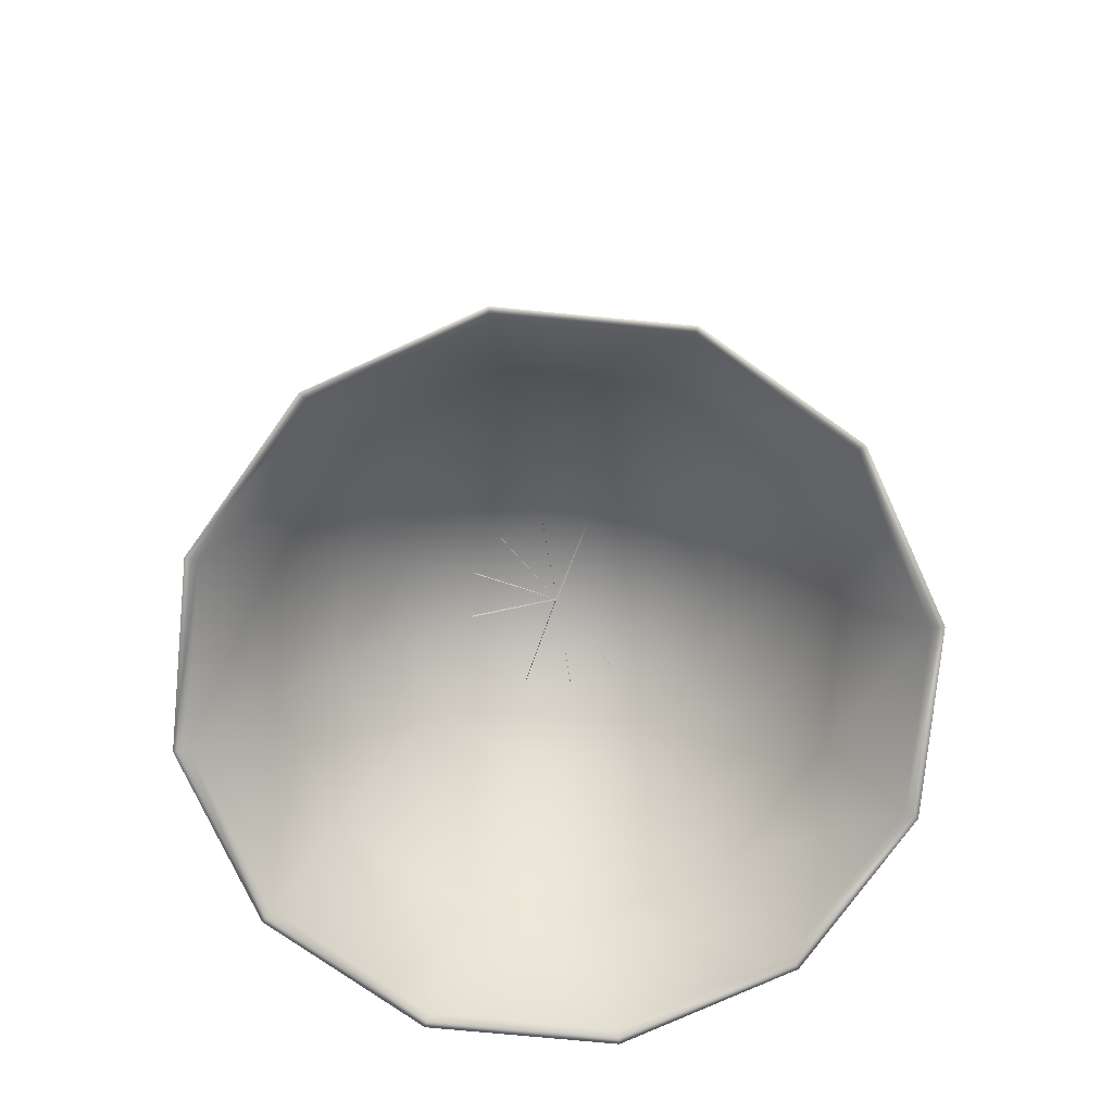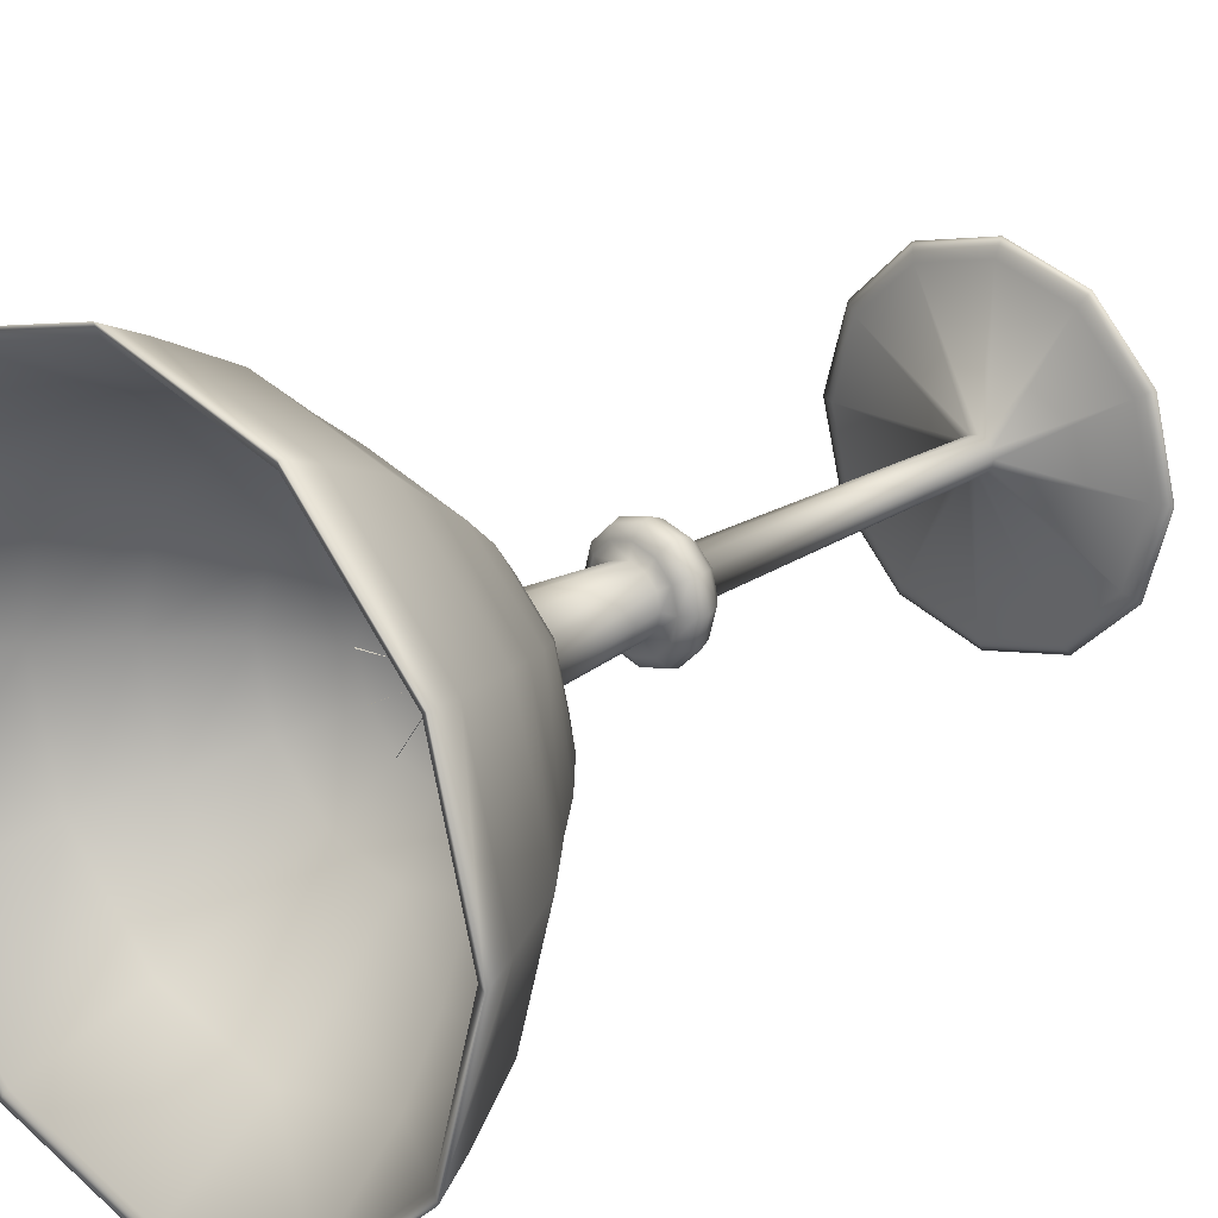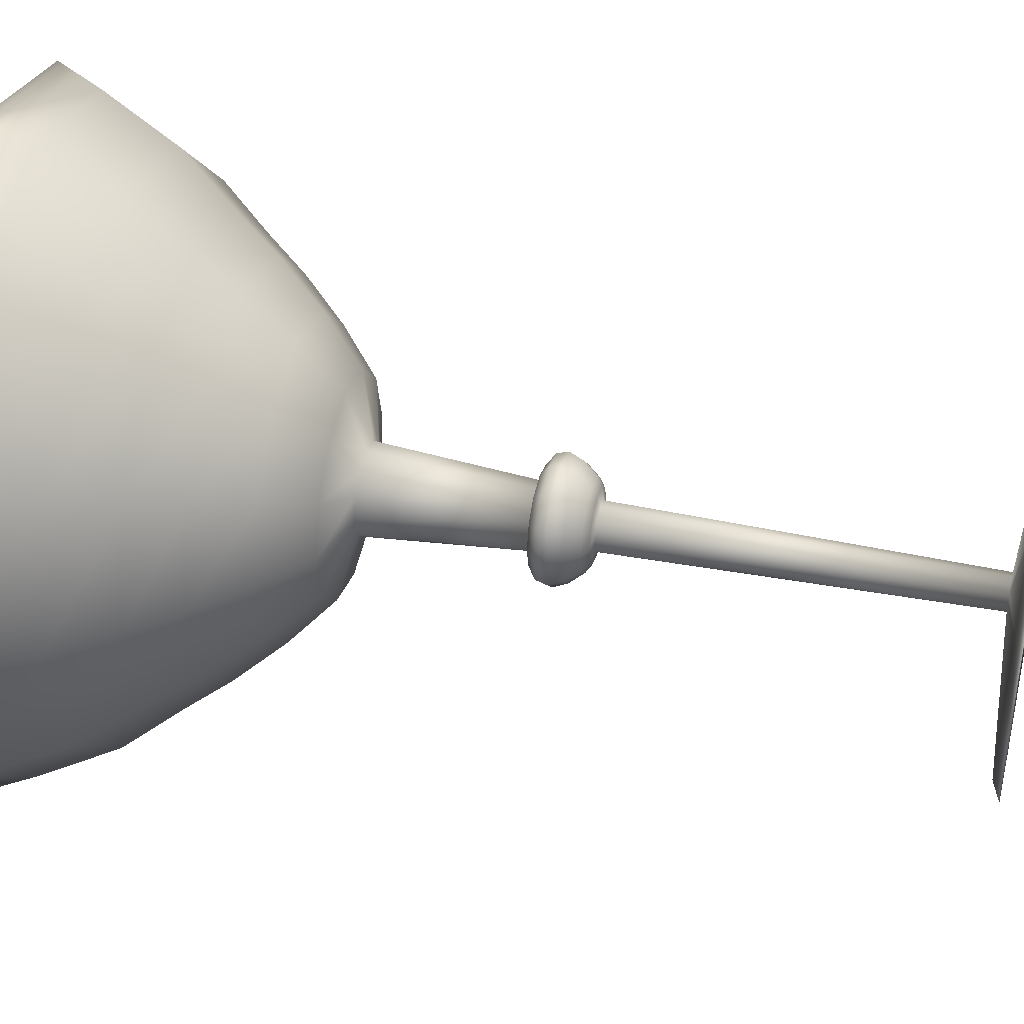
<metadata>
{"format":"obj","ext":"obj","renderer":"f3d","projection":"perspective","resolution":1024,"background":"white","views":[{"elev":-75.4,"azim":-50.4,"up":"+Z"},{"elev":23.8,"azim":-136.1,"up":"+Y"},{"elev":40.5,"azim":-76.1,"up":"+Y"}]}
</metadata>
<code>
v 0.2111 0.281 0.975
v 0.3791 0.378 0.975
v 0.3795 0.3765 0.975
v 0.1856 0.3765 0.975
v 0.2269 0.2901 0.9664
v 0.2038 0.3765 0.9664
v 0.3607 0.3674 0.955
v 0.3583 0.3765 0.955
v 0.3555 0.3643 0.583
v 0.3522 0.3765 0.583
v 0.345 0.3583 0.5801
v 0.3401 0.3765 0.5801
v 0.3371 0.3537 0.5744
v 0.331 0.3765 0.5744
v 0.3266 0.3477 0.5601
v 0.3189 0.3765 0.5601
v 0.3213 0.3446 0.5458
v 0.3128 0.3765 0.5458
v 0.324 0.3462 0.5343
v 0.3159 0.3765 0.5343
v 0.3345 0.3522 0.5258
v 0.328 0.3765 0.5258
v 0.3476 0.3598 0.5229
v 0.3431 0.3765 0.5229
v 0.3371 0.3537 0.3626
v 0.331 0.3765 0.3626
v 0.282 0.3219 0.3455
v 0.2674 0.3765 0.3455
v 0.24 0.2977 0.3026
v 0.2189 0.3765 0.3026
v 0.2007 0.275 0.2539
v 0.1735 0.3765 0.2539
v 0.1692 0.2568 0.2081
v 0.1371 0.3765 0.2081
v 0.1272 0.2325 0.1509
v 0.08862 0.3765 0.1509
v 0.09045 0.2113 0.07079
v 0.04621 0.3765 0.07079
v 0.07208 0.2007 0.025
v 0.025 0.3765 0.025
v 0.08258 0.2068 0.03072
v 0.03712 0.3765 0.03072
v 0.1403 0.2401 0.148
v 0.1038 0.3765 0.148
v 0.1875 0.2674 0.2139
v 0.1583 0.3765 0.2139
v 0.2426 0.2992 0.2739
v 0.2219 0.3765 0.2739
v 0.3004 0.3325 0.3169
v 0.2886 0.3765 0.3169
v 0.3765 0.3765 0.3312
v 0.2882 0.3765 0.3193
v 0.3761 0.3765 0.3336
v 0.3768 0.3765 0.3288
v 0.289 0.3765 0.3145
v 0.281 0.2111 0.975
v 0.378 0.3791 0.975
v 0.2901 0.2269 0.9664
v 0.3674 0.3607 0.955
v 0.3643 0.3555 0.583
v 0.3583 0.345 0.5801
v 0.3537 0.3371 0.5744
v 0.3477 0.3266 0.5601
v 0.3446 0.3213 0.5458
v 0.3462 0.324 0.5343
v 0.3522 0.3345 0.5258
v 0.3598 0.3476 0.5229
v 0.3537 0.3371 0.3626
v 0.3219 0.282 0.3455
v 0.2977 0.24 0.3026
v 0.275 0.2007 0.2539
v 0.2568 0.1692 0.2081
v 0.2325 0.1272 0.1509
v 0.2113 0.09045 0.07079
v 0.2007 0.07208 0.025
v 0.2068 0.08258 0.03072
v 0.2401 0.1403 0.148
v 0.2674 0.1875 0.2139
v 0.2992 0.2426 0.2739
v 0.3325 0.3004 0.3169
v 0.2999 0.3325 0.3193
v 0.3008 0.3325 0.3145
v 0.3765 0.1856 0.975
v 0.3765 0.3795 0.975
v 0.3765 0.2038 0.9664
v 0.3765 0.3583 0.955
v 0.3765 0.3522 0.583
v 0.3765 0.3401 0.5801
v 0.3765 0.331 0.5744
v 0.3765 0.3189 0.5601
v 0.3765 0.3128 0.5458
v 0.3765 0.3159 0.5343
v 0.3765 0.328 0.5258
v 0.3765 0.3431 0.5229
v 0.3765 0.331 0.3626
v 0.3765 0.2674 0.3455
v 0.3765 0.2189 0.3026
v 0.3765 0.1735 0.2539
v 0.3765 0.1371 0.2081
v 0.3765 0.08862 0.1509
v 0.3765 0.04621 0.07079
v 0.3765 0.025 0.025
v 0.3765 0.03712 0.03072
v 0.3765 0.1038 0.148
v 0.3765 0.1583 0.2139
v 0.3765 0.2219 0.2739
v 0.3765 0.2886 0.3169
v 0.3318 0.3004 0.3192
v 0.3757 0.3765 0.3335
v 0.3772 0.3765 0.3289
v 0.3333 0.3004 0.3146
v 0.4719 0.2111 0.975
v 0.3749 0.3791 0.975
v 0.4628 0.2269 0.9664
v 0.3855 0.3607 0.955
v 0.3886 0.3555 0.583
v 0.3946 0.345 0.5801
v 0.3992 0.3371 0.5744
v 0.4052 0.3266 0.5601
v 0.4083 0.3213 0.5458
v 0.4067 0.324 0.5343
v 0.4007 0.3345 0.5258
v 0.3931 0.3476 0.5229
v 0.3992 0.3371 0.3626
v 0.431 0.282 0.3455
v 0.4552 0.24 0.3026
v 0.478 0.2007 0.2539
v 0.4961 0.1692 0.2081
v 0.5204 0.1272 0.1509
v 0.5416 0.09045 0.07079
v 0.5522 0.07208 0.025
v 0.5461 0.08258 0.03072
v 0.5128 0.1403 0.148
v 0.4855 0.1875 0.2139
v 0.4537 0.2426 0.2739
v 0.4204 0.3004 0.3169
v 0.374 0.2886 0.3169
v 0.374 0.3765 0.3312
v 0.3789 0.3765 0.3312
v 0.3789 0.2886 0.3169
v 0.5418 0.281 0.975
v 0.3738 0.378 0.975
v 0.526 0.2901 0.9664
v 0.3922 0.3674 0.955
v 0.3974 0.3643 0.583
v 0.4079 0.3583 0.5801
v 0.4158 0.3537 0.5744
v 0.4263 0.3477 0.5601
v 0.4316 0.3446 0.5458
v 0.4289 0.3462 0.5343
v 0.4184 0.3522 0.5258
v 0.4053 0.3598 0.5229
v 0.4158 0.3537 0.3626
v 0.4709 0.3219 0.3455
v 0.5129 0.2977 0.3026
v 0.5523 0.275 0.2539
v 0.5837 0.2568 0.2081
v 0.6257 0.2325 0.1509
v 0.6625 0.2113 0.07079
v 0.6808 0.2007 0.025
v 0.6703 0.2068 0.03072
v 0.6126 0.2401 0.148
v 0.5654 0.2674 0.2139
v 0.5103 0.2992 0.2739
v 0.4525 0.3325 0.3169
v 0.4196 0.3004 0.3146
v 0.3757 0.3765 0.3289
v 0.3772 0.3765 0.3335
v 0.4211 0.3004 0.3192
v 0.5673 0.3765 0.975
v 0.3734 0.3765 0.975
v 0.5491 0.3765 0.9664
v 0.3946 0.3765 0.955
v 0.4007 0.3765 0.583
v 0.4128 0.3765 0.5801
v 0.4219 0.3765 0.5744
v 0.434 0.3765 0.5601
v 0.4401 0.3765 0.5458
v 0.437 0.3765 0.5343
v 0.4249 0.3765 0.5258
v 0.4098 0.3765 0.5229
v 0.4219 0.3765 0.3626
v 0.4855 0.3765 0.3455
v 0.534 0.3765 0.3026
v 0.5794 0.3765 0.2539
v 0.6158 0.3765 0.2081
v 0.6643 0.3765 0.1509
v 0.7067 0.3765 0.07079
v 0.7279 0.3765 0.025
v 0.7158 0.3765 0.03072
v 0.6491 0.3765 0.148
v 0.5946 0.3765 0.2139
v 0.531 0.3765 0.2739
v 0.4643 0.3765 0.3169
v 0.4521 0.3325 0.3145
v 0.376 0.3765 0.3288
v 0.3769 0.3765 0.3336
v 0.453 0.3325 0.3193
v 0.5418 0.4719 0.975
v 0.3738 0.3749 0.975
v 0.526 0.4628 0.9664
v 0.3922 0.3855 0.955
v 0.3974 0.3886 0.583
v 0.4079 0.3946 0.5801
v 0.4158 0.3992 0.5744
v 0.4263 0.4052 0.5601
v 0.4316 0.4083 0.5458
v 0.4289 0.4067 0.5343
v 0.4184 0.4007 0.5258
v 0.4053 0.3931 0.5229
v 0.4158 0.3992 0.3626
v 0.4709 0.431 0.3455
v 0.5129 0.4552 0.3026
v 0.5523 0.4779 0.2539
v 0.5837 0.4961 0.2081
v 0.6257 0.5204 0.1509
v 0.6625 0.5416 0.07079
v 0.6808 0.5522 0.025
v 0.6703 0.5461 0.03072
v 0.6126 0.5128 0.148
v 0.5654 0.4855 0.2139
v 0.5103 0.4537 0.2739
v 0.4525 0.4204 0.3169
v 0.4639 0.3765 0.3145
v 0.4647 0.3765 0.3193
v 0.4719 0.5418 0.975
v 0.3749 0.3738 0.975
v 0.4628 0.526 0.9664
v 0.3855 0.3922 0.955
v 0.3886 0.3974 0.583
v 0.3946 0.4079 0.5801
v 0.3992 0.4158 0.5744
v 0.4052 0.4263 0.5601
v 0.4083 0.4316 0.5458
v 0.4067 0.4289 0.5343
v 0.4007 0.4184 0.5258
v 0.3931 0.4053 0.5229
v 0.3992 0.4158 0.3626
v 0.431 0.4709 0.3455
v 0.4552 0.5129 0.3026
v 0.478 0.5523 0.2539
v 0.4961 0.5837 0.2081
v 0.5204 0.6257 0.1509
v 0.5416 0.6625 0.07079
v 0.5522 0.6808 0.025
v 0.5461 0.6703 0.03072
v 0.5128 0.6126 0.148
v 0.4855 0.5654 0.2139
v 0.4537 0.5103 0.2739
v 0.4204 0.4525 0.3169
v 0.4521 0.4204 0.3145
v 0.453 0.4204 0.3193
v 0.3765 0.5673 0.975
v 0.3765 0.3734 0.975
v 0.3765 0.5491 0.9664
v 0.3765 0.3946 0.955
v 0.3765 0.4007 0.583
v 0.3765 0.4128 0.5801
v 0.3765 0.4219 0.5744
v 0.3765 0.434 0.5601
v 0.3765 0.4401 0.5458
v 0.3765 0.437 0.5343
v 0.3765 0.4249 0.5258
v 0.3765 0.4098 0.5229
v 0.3765 0.4219 0.3626
v 0.3765 0.4855 0.3455
v 0.3765 0.534 0.3026
v 0.3765 0.5794 0.2539
v 0.3765 0.6158 0.2081
v 0.3765 0.6643 0.1509
v 0.3765 0.7067 0.07079
v 0.3765 0.7279 0.025
v 0.3765 0.7158 0.03072
v 0.3765 0.6491 0.148
v 0.3765 0.5946 0.2139
v 0.3765 0.531 0.2739
v 0.3765 0.4643 0.3169
v 0.4196 0.4525 0.3146
v 0.4211 0.4525 0.3192
v 0.281 0.5418 0.975
v 0.378 0.3738 0.975
v 0.2901 0.526 0.9664
v 0.3674 0.3922 0.955
v 0.3643 0.3974 0.583
v 0.3583 0.4079 0.5801
v 0.3537 0.4158 0.5744
v 0.3477 0.4263 0.5601
v 0.3446 0.4316 0.5458
v 0.3462 0.4289 0.5343
v 0.3522 0.4184 0.5258
v 0.3598 0.4053 0.5229
v 0.3537 0.4158 0.3626
v 0.3219 0.4709 0.3455
v 0.2977 0.5129 0.3026
v 0.275 0.5523 0.2539
v 0.2568 0.5837 0.2081
v 0.2325 0.6257 0.1509
v 0.2113 0.6625 0.07079
v 0.2007 0.6808 0.025
v 0.2068 0.6703 0.03072
v 0.2401 0.6126 0.148
v 0.2674 0.5654 0.2139
v 0.2992 0.5103 0.2739
v 0.3325 0.4525 0.3169
v 0.374 0.4643 0.3169
v 0.3789 0.4643 0.3169
v 0.2111 0.4719 0.975
v 0.3791 0.3749 0.975
v 0.2269 0.4628 0.9664
v 0.3607 0.3855 0.955
v 0.3555 0.3886 0.583
v 0.345 0.3946 0.5801
v 0.3371 0.3992 0.5744
v 0.3266 0.4052 0.5601
v 0.3213 0.4083 0.5458
v 0.324 0.4067 0.5343
v 0.3345 0.4007 0.5258
v 0.3476 0.3931 0.5229
v 0.3371 0.3992 0.3626
v 0.282 0.431 0.3455
v 0.24 0.4552 0.3026
v 0.2007 0.478 0.2539
v 0.1692 0.4961 0.2081
v 0.1272 0.5204 0.1509
v 0.09045 0.5416 0.07079
v 0.07208 0.5522 0.025
v 0.08258 0.5461 0.03072
v 0.1403 0.5128 0.148
v 0.1875 0.4855 0.2139
v 0.2426 0.4537 0.2739
v 0.3004 0.4204 0.3169
v 0.3318 0.4525 0.3192
v 0.3333 0.4525 0.3146
v 0.2999 0.4204 0.3193
v 0.3008 0.4204 0.3145
f 3 1 2
f 3 4 1
f 1 4 5
f 6 5 4
f 7 5 6
f 6 8 7
f 7 8 9
f 9 8 10
f 10 11 9
f 10 12 11
f 11 12 13
f 14 13 12
f 15 13 14
f 14 16 15
f 15 16 17
f 17 16 18
f 18 19 17
f 18 20 19
f 19 20 21
f 22 21 20
f 23 21 22
f 22 24 23
f 23 24 25
f 25 24 26
f 26 27 25
f 26 28 27
f 27 28 29
f 30 29 28
f 31 29 30
f 30 32 31
f 31 32 33
f 33 32 34
f 34 35 33
f 34 36 35
f 35 36 37
f 38 37 36
f 39 37 38
f 38 40 39
f 39 40 41
f 41 40 42
f 42 43 41
f 42 44 43
f 43 44 45
f 46 45 44
f 47 45 46
f 46 48 47
f 47 48 49
f 49 48 50
f 50 51 49
f 2 56 57
f 56 2 1
f 1 58 56
f 1 5 58
f 58 5 59
f 7 59 5
f 60 59 7
f 7 9 60
f 60 9 61
f 61 9 11
f 11 62 61
f 11 13 62
f 62 13 63
f 15 63 13
f 64 63 15
f 15 17 64
f 64 17 65
f 65 17 19
f 19 66 65
f 19 21 66
f 66 21 67
f 23 67 21
f 68 67 23
f 23 25 68
f 68 25 69
f 69 25 27
f 27 70 69
f 27 29 70
f 70 29 71
f 31 71 29
f 72 71 31
f 31 33 72
f 72 33 73
f 73 33 35
f 35 74 73
f 35 37 74
f 74 37 75
f 39 75 37
f 76 75 39
f 39 41 76
f 76 41 77
f 77 41 43
f 43 78 77
f 43 45 78
f 79 78 45
f 45 47 79
f 47 80 79
f 49 80 47
f 80 49 51
f 57 83 84
f 57 56 83
f 83 56 85
f 85 56 58
f 58 86 85
f 58 59 86
f 86 59 87
f 60 87 59
f 88 87 60
f 60 61 88
f 88 61 89
f 89 61 62
f 62 90 89
f 62 63 90
f 90 63 91
f 64 91 63
f 92 91 64
f 64 65 92
f 92 65 93
f 93 65 66
f 66 94 93
f 66 67 94
f 94 67 95
f 68 95 67
f 96 95 68
f 68 69 96
f 96 69 97
f 97 69 70
f 70 98 97
f 70 71 98
f 98 71 99
f 72 99 71
f 100 99 72
f 72 73 100
f 100 73 101
f 101 73 74
f 74 102 101
f 74 75 102
f 102 75 103
f 76 103 75
f 104 103 76
f 76 77 104
f 104 77 105
f 105 77 78
f 78 106 105
f 78 79 106
f 79 107 106
f 80 107 79
f 107 80 51
f 84 112 113
f 83 112 84
f 114 112 83
f 83 85 114
f 114 85 115
f 115 85 86
f 86 116 115
f 86 87 116
f 116 87 117
f 88 117 87
f 118 117 88
f 88 89 118
f 118 89 119
f 119 89 90
f 90 120 119
f 90 91 120
f 120 91 121
f 92 121 91
f 122 121 92
f 92 93 122
f 122 93 123
f 123 93 94
f 94 124 123
f 94 95 124
f 124 95 125
f 96 125 95
f 126 125 96
f 96 97 126
f 126 97 127
f 127 97 98
f 98 128 127
f 98 99 128
f 128 99 129
f 100 129 99
f 130 129 100
f 100 101 130
f 130 101 131
f 131 101 102
f 102 132 131
f 102 103 132
f 132 103 133
f 104 133 103
f 134 133 104
f 104 105 134
f 134 105 135
f 135 105 106
f 106 136 135
f 107 136 106
f 136 107 51
f 138 137 139
f 140 139 137
f 113 141 142
f 113 112 141
f 112 143 141
f 112 114 143
f 114 144 143
f 114 115 144
f 144 115 145
f 145 115 116
f 116 146 145
f 116 117 146
f 146 117 147
f 118 147 117
f 148 147 118
f 118 119 148
f 148 119 149
f 149 119 120
f 120 150 149
f 120 121 150
f 150 121 151
f 122 151 121
f 152 151 122
f 122 123 152
f 152 123 153
f 153 123 124
f 124 154 153
f 124 125 154
f 154 125 155
f 126 155 125
f 156 155 126
f 126 127 156
f 156 127 157
f 157 127 128
f 128 158 157
f 128 129 158
f 158 129 159
f 130 159 129
f 160 159 130
f 130 131 160
f 160 131 161
f 161 131 132
f 132 162 161
f 132 133 162
f 162 133 163
f 134 163 133
f 164 163 134
f 134 135 164
f 135 165 164
f 136 165 135
f 165 136 51
f 169 168 166
f 142 170 171
f 141 170 142
f 172 170 141
f 141 143 172
f 173 172 143
f 173 143 144
f 144 174 173
f 144 145 174
f 174 145 175
f 175 145 146
f 146 176 175
f 146 147 176
f 176 147 177
f 148 177 147
f 178 177 148
f 148 149 178
f 178 149 179
f 179 149 150
f 150 180 179
f 150 151 180
f 180 151 181
f 152 181 151
f 182 181 152
f 152 153 182
f 182 153 183
f 183 153 154
f 154 184 183
f 154 155 184
f 184 155 185
f 156 185 155
f 186 185 156
f 156 157 186
f 186 157 187
f 187 157 158
f 158 188 187
f 158 159 188
f 188 159 189
f 160 189 159
f 190 189 160
f 160 161 190
f 190 161 191
f 191 161 162
f 162 192 191
f 162 163 192
f 193 192 163
f 163 164 193
f 164 194 193
f 165 194 164
f 194 165 51
f 171 199 200
f 199 171 170
f 201 199 170
f 172 201 170
f 201 172 202
f 173 202 172
f 203 202 173
f 173 174 203
f 204 203 174
f 174 175 204
f 204 175 205
f 205 175 176
f 176 206 205
f 176 177 206
f 206 177 207
f 178 207 177
f 208 207 178
f 178 179 208
f 208 179 209
f 209 179 180
f 180 210 209
f 180 181 210
f 210 181 211
f 182 211 181
f 212 211 182
f 182 183 212
f 212 183 213
f 213 183 184
f 184 214 213
f 184 185 214
f 214 185 215
f 186 215 185
f 216 215 186
f 186 187 216
f 216 187 217
f 217 187 188
f 188 218 217
f 188 189 218
f 218 189 219
f 190 219 189
f 220 219 190
f 190 191 220
f 220 191 221
f 221 191 192
f 192 222 221
f 192 193 222
f 193 223 222
f 194 223 193
f 223 194 51
f 200 226 227
f 200 199 226
f 199 228 226
f 199 201 228
f 201 229 228
f 201 202 229
f 230 229 202
f 203 230 202
f 230 203 231
f 204 231 203
f 232 231 204
f 204 205 232
f 232 205 233
f 233 205 206
f 206 234 233
f 206 207 234
f 234 207 235
f 208 235 207
f 236 235 208
f 208 209 236
f 236 209 237
f 237 209 210
f 210 238 237
f 210 211 238
f 238 211 239
f 212 239 211
f 240 239 212
f 212 213 240
f 240 213 241
f 241 213 214
f 214 242 241
f 214 215 242
f 242 215 243
f 216 243 215
f 244 243 216
f 216 217 244
f 244 217 245
f 245 217 218
f 218 246 245
f 218 219 246
f 246 219 247
f 220 247 219
f 248 247 220
f 220 221 248
f 248 221 249
f 249 221 222
f 222 250 249
f 223 250 222
f 250 223 51
f 227 253 254
f 226 253 227
f 255 253 226
f 226 228 255
f 256 255 228
f 256 228 229
f 229 257 256
f 229 230 257
f 230 258 257
f 230 231 258
f 258 231 259
f 232 259 231
f 260 259 232
f 232 233 260
f 260 233 261
f 261 233 234
f 234 262 261
f 234 235 262
f 262 235 263
f 236 263 235
f 264 263 236
f 236 237 264
f 264 237 265
f 265 237 238
f 238 266 265
f 238 239 266
f 266 239 267
f 240 267 239
f 268 267 240
f 240 241 268
f 268 241 269
f 269 241 242
f 242 270 269
f 242 243 270
f 270 243 271
f 244 271 243
f 272 271 244
f 244 245 272
f 272 245 273
f 273 245 246
f 246 274 273
f 246 247 274
f 274 247 275
f 248 275 247
f 276 275 248
f 248 249 276
f 249 277 276
f 250 277 249
f 277 250 51
f 254 280 281
f 280 254 253
f 282 280 253
f 255 282 253
f 282 255 283
f 256 283 255
f 284 283 256
f 256 257 284
f 284 257 285
f 285 257 258
f 258 286 285
f 258 259 286
f 286 259 287
f 260 287 259
f 288 287 260
f 260 261 288
f 288 261 289
f 289 261 262
f 262 290 289
f 262 263 290
f 290 263 291
f 264 291 263
f 292 291 264
f 264 265 292
f 292 265 293
f 293 265 266
f 266 294 293
f 266 267 294
f 294 267 295
f 268 295 267
f 296 295 268
f 268 269 296
f 296 269 297
f 297 269 270
f 270 298 297
f 270 271 298
f 298 271 299
f 272 299 271
f 300 299 272
f 272 273 300
f 300 273 301
f 301 273 274
f 274 302 301
f 274 275 302
f 302 275 303
f 276 303 275
f 304 303 276
f 277 304 276
f 304 277 51
f 139 305 138
f 305 139 306
f 281 307 308
f 281 280 307
f 280 309 307
f 280 282 309
f 282 310 309
f 282 283 310
f 310 283 311
f 284 311 283
f 312 311 284
f 284 285 312
f 312 285 313
f 313 285 286
f 286 314 313
f 286 287 314
f 314 287 315
f 288 315 287
f 316 315 288
f 288 289 316
f 316 289 317
f 317 289 290
f 290 318 317
f 290 291 318
f 318 291 319
f 292 319 291
f 320 319 292
f 292 293 320
f 320 293 321
f 321 293 294
f 294 322 321
f 294 295 322
f 322 295 323
f 296 323 295
f 324 323 296
f 296 297 324
f 324 297 325
f 325 297 298
f 298 326 325
f 298 299 326
f 326 299 327
f 300 327 299
f 328 327 300
f 300 301 328
f 328 301 329
f 329 301 302
f 302 330 329
f 302 303 330
f 330 303 331
f 304 331 303
f 331 304 51
f 308 4 3
f 307 4 308
f 6 4 307
f 307 309 6
f 6 309 8
f 8 309 310
f 310 10 8
f 310 311 10
f 10 311 12
f 312 12 311
f 14 12 312
f 312 313 14
f 14 313 16
f 16 313 314
f 314 18 16
f 314 315 18
f 18 315 20
f 316 20 315
f 22 20 316
f 316 317 22
f 22 317 24
f 24 317 318
f 318 26 24
f 318 319 26
f 26 319 28
f 320 28 319
f 30 28 320
f 320 321 30
f 30 321 32
f 32 321 322
f 322 34 32
f 322 323 34
f 34 323 36
f 324 36 323
f 38 36 324
f 324 325 38
f 38 325 40
f 40 325 326
f 326 42 40
f 326 327 42
f 42 327 44
f 328 44 327
f 46 44 328
f 328 329 46
f 46 329 48
f 48 329 330
f 330 50 48
f 330 331 50
f 51 50 331
f 55 52 54
f 54 81 82
f 110 108 111
f 108 110 109
f 166 168 167
f 197 195 198
f 197 224 225
f 197 251 252
f 278 168 279
f 167 168 278
f 333 332 110
f 332 109 110
f 335 334 54

</code>
